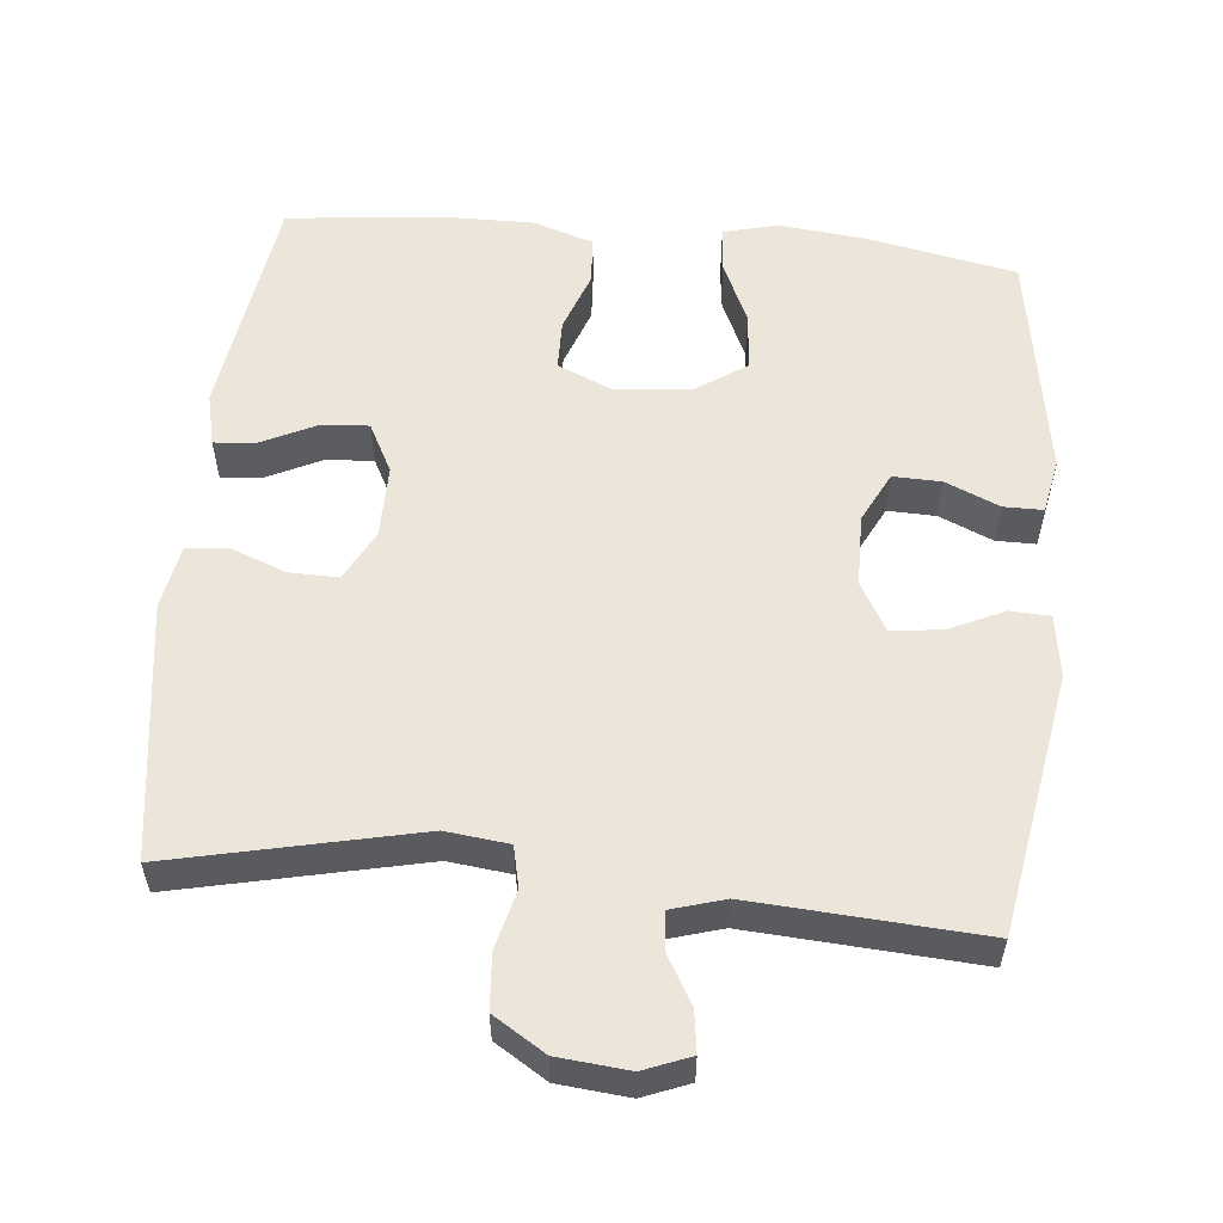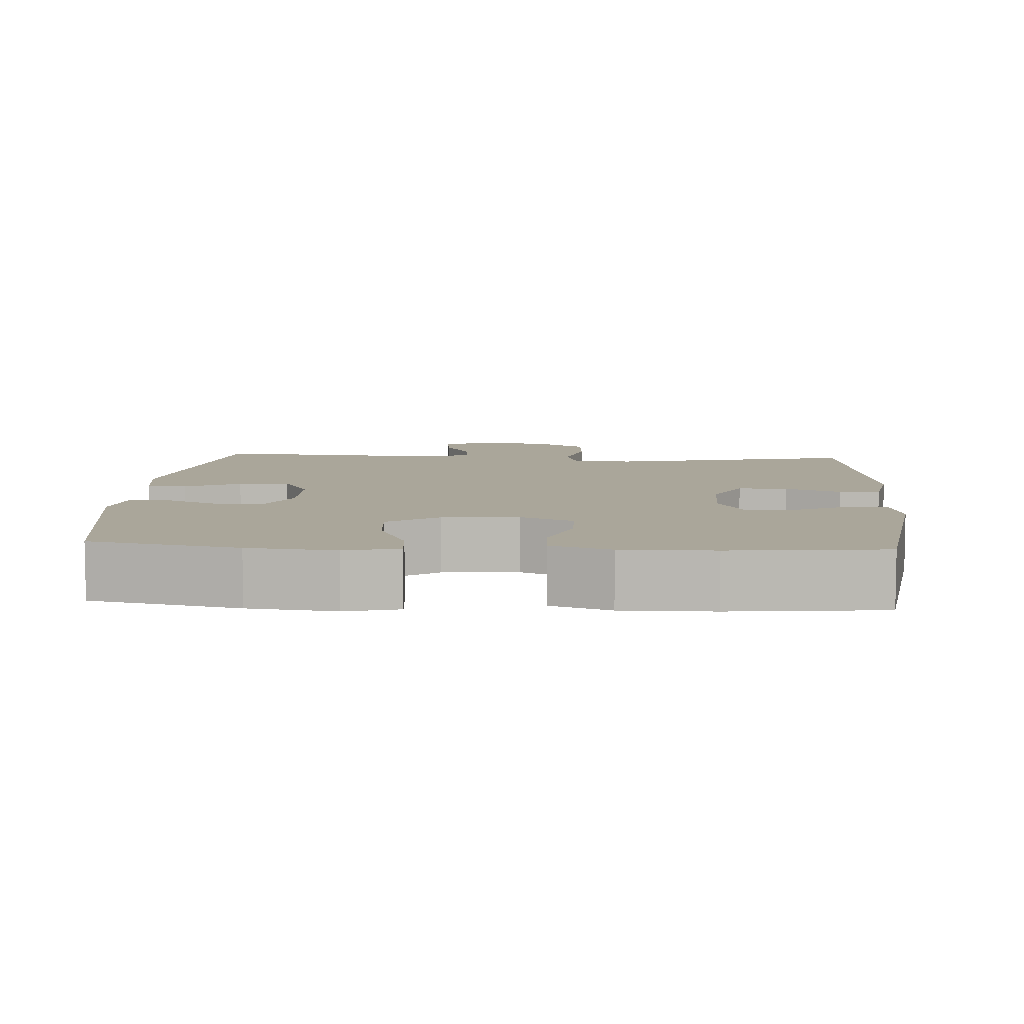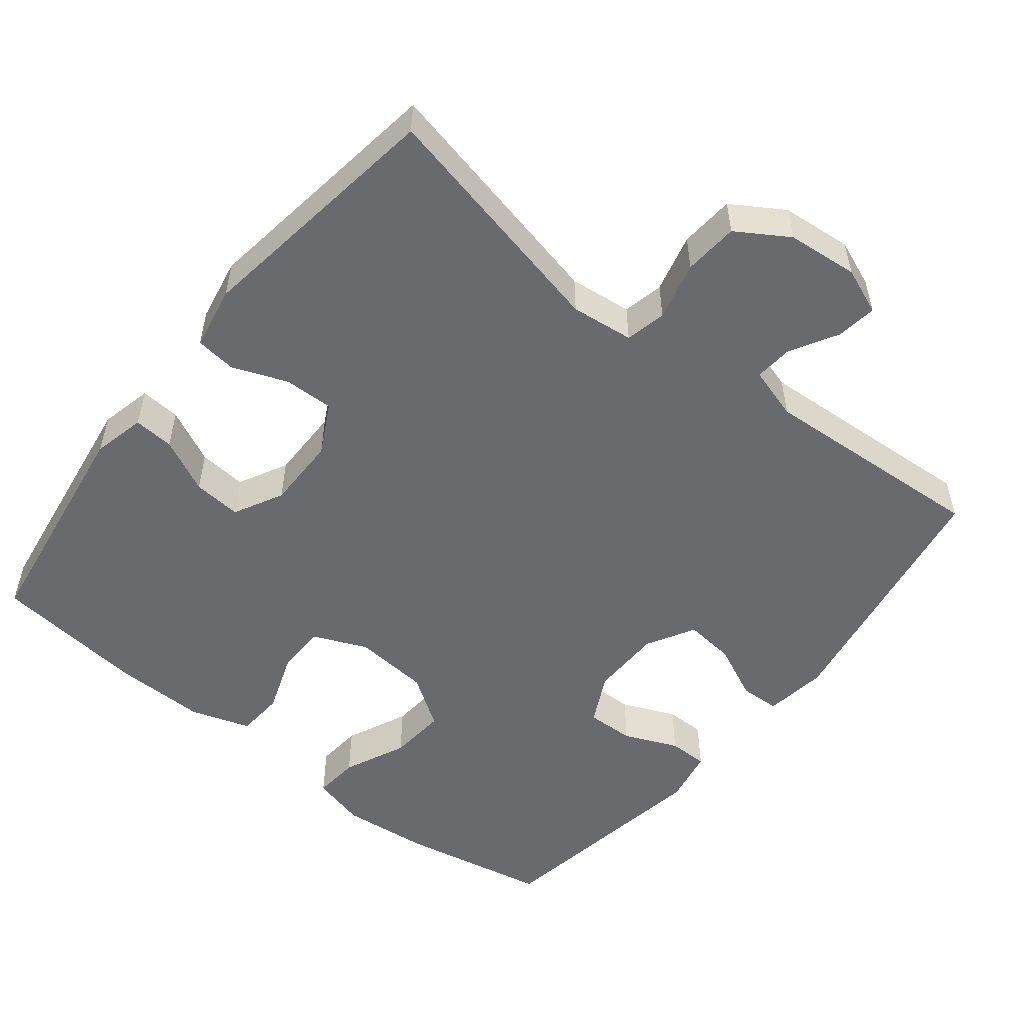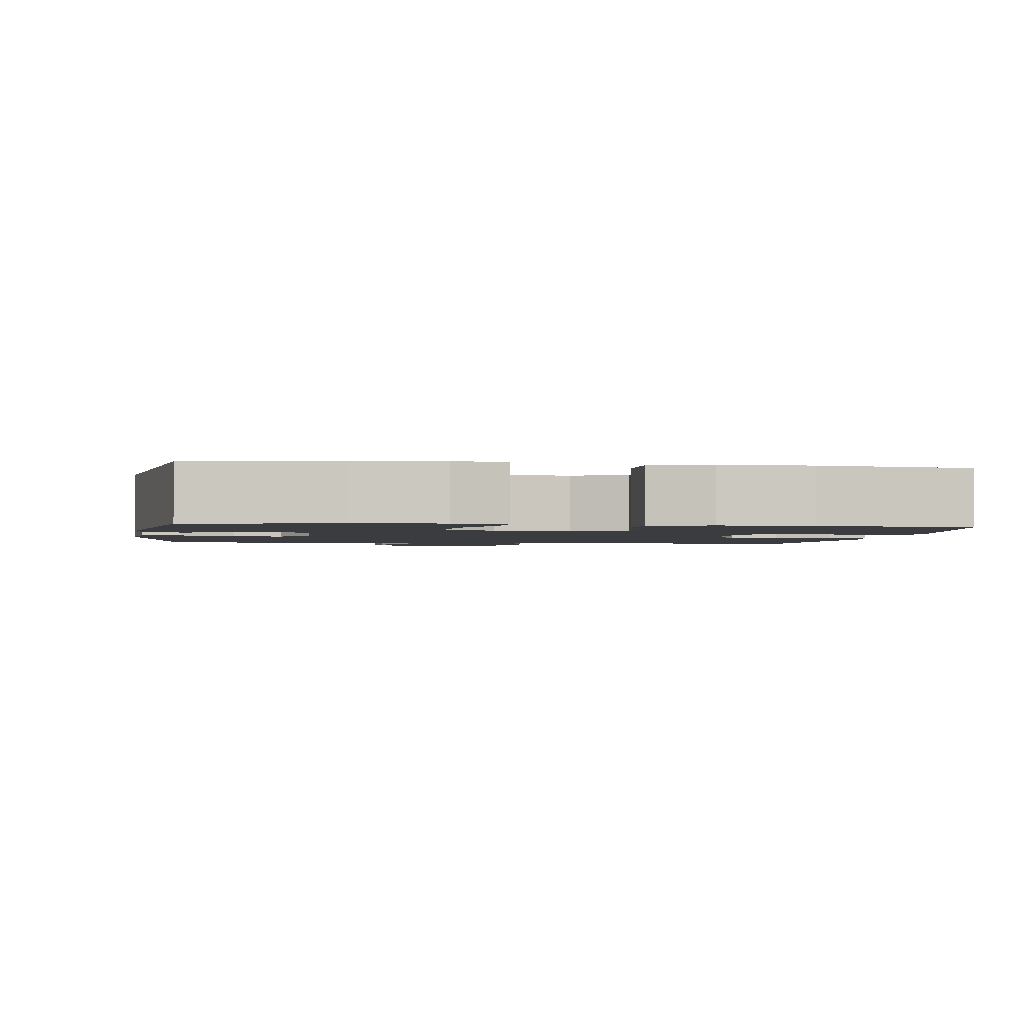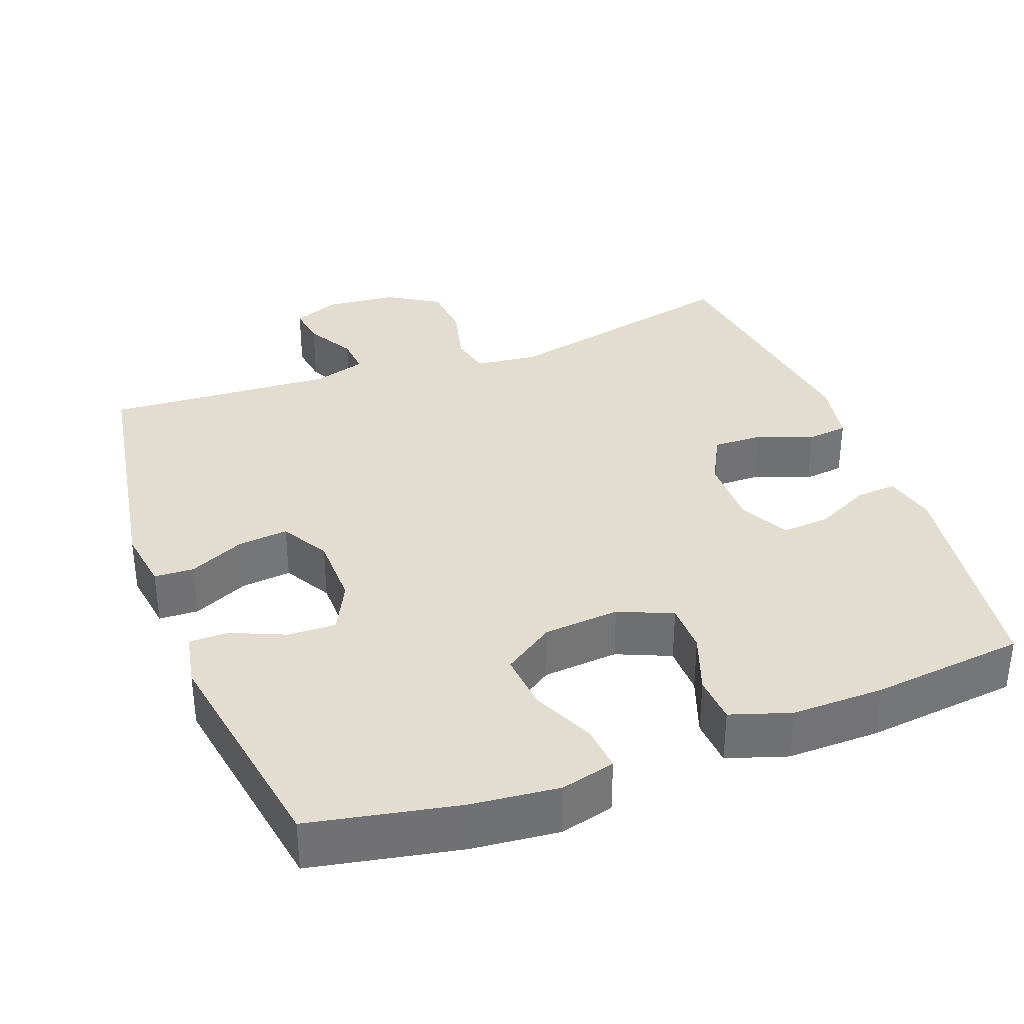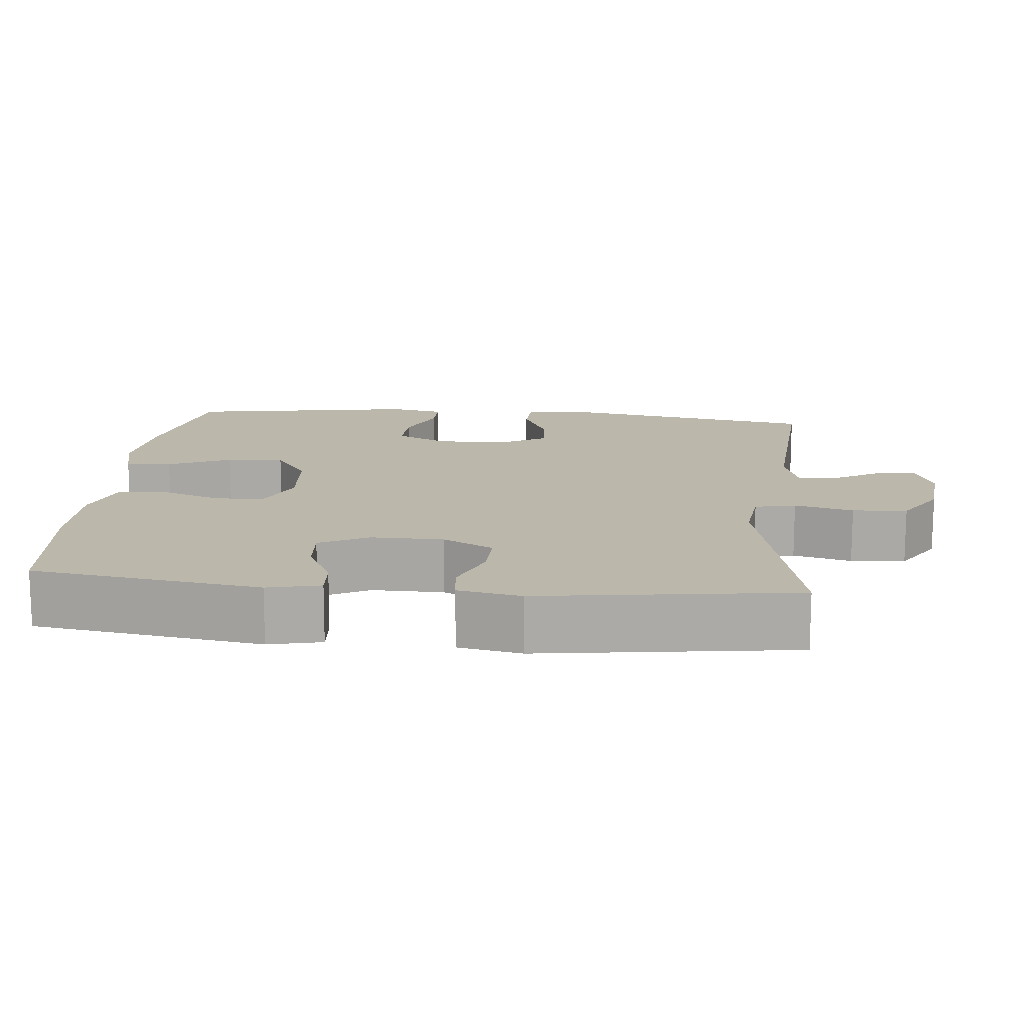
<metadata>
{"format":"obj","ext":"obj","renderer":"f3d","projection":"perspective","resolution":1024,"background":"white","views":[{"elev":56.4,"azim":5.6,"up":"+Y"},{"elev":7.8,"azim":-176.2,"up":"+Y"},{"elev":-53.0,"azim":-38.5,"up":"+Y"},{"elev":-2.1,"azim":171.6,"up":"+Y"},{"elev":35.1,"azim":159.5,"up":"+Y"},{"elev":14.5,"azim":-84.3,"up":"+Y"}]}
</metadata>
<code>
o path1328_path1328.001
v 0.1742 0.0375 0.4575
v 0.1011 0.0375 0.4793
v 0.1054 0.0375 0.5322
v 0.1432 0.0375 0.5988
v 0.1511 0.0375 0.655
v 0.08618 0.0375 0.6808
v -0.01225 0.0375 0.6715
v -0.08437 0.0375 0.6265
v -0.09028 0.0375 0.5503
v -0.06978 0.0375 0.4686
v -0.08256 0.0375 0.4119
v -0.1698 0.0375 0.4019
v -0.5098 0.0375 0.4777
v -0.5602 0.0375 0.1223
v -0.5439 0.0375 0.0345
v -0.4872 0.0375 0.02784
v -0.4103 0.0375 0.05764
v -0.3415 0.0375 0.05912
v -0.3046 0.0375 -0.01123
v -0.3041 0.0375 -0.1119
v -0.3398 0.0375 -0.1803
v -0.407 0.0375 -0.1746
v -0.4826 0.0375 -0.1377
v -0.5389 0.0375 -0.1336
v -0.5559 0.0375 -0.2068
v -0.5098 0.0375 -0.5242
v -0.296 0.0375 -0.5477
v -0.1682 0.0375 -0.5492
v -0.08505 0.0375 -0.522
v -0.0808 0.0375 -0.456
v -0.1106 0.0375 -0.3731
v -0.1096 0.0375 -0.3033
v -0.03486 0.0375 -0.2713
v 0.07038 0.0375 -0.2802
v 0.1411 0.0375 -0.328
v 0.1344 0.0375 -0.408
v 0.09481 0.0375 -0.4947
v 0.0892 0.0375 -0.5581
v 0.1641 0.0375 -0.5771
v 0.2856 0.0375 -0.5648
v 0.4919 0.0375 -0.5242
v 0.5452 0.0375 -0.206
v 0.5306 0.0375 -0.1305
v 0.4758 0.0375 -0.1305
v 0.401 0.0375 -0.1626
v 0.3344 0.0375 -0.1646
v 0.2994 0.0375 -0.09494
v 0.3009 0.0375 0.004475
v 0.3389 0.0375 0.07105
v 0.4086 0.0375 0.06375
v 0.4856 0.0375 0.02788
v 0.5409 0.0375 0.03033
v 0.5537 0.0375 0.1173
v 0.4919 0.0375 0.4777
v 0.1742 -0.0375 0.4575
v 0.1011 -0.0375 0.4793
v 0.1054 -0.0375 0.5322
v 0.1432 -0.0375 0.5988
v 0.1511 -0.0375 0.655
v 0.08618 -0.0375 0.6808
v -0.01225 -0.0375 0.6715
v -0.08437 -0.0375 0.6265
v -0.09028 -0.0375 0.5503
v -0.06978 -0.0375 0.4686
v -0.08256 -0.0375 0.4119
v -0.1698 -0.0375 0.4019
v -0.5098 -0.0375 0.4777
v -0.5602 -0.0375 0.1223
v -0.5439 -0.0375 0.0345
v -0.4872 -0.0375 0.02784
v -0.4103 -0.0375 0.05764
v -0.3415 -0.0375 0.05912
v -0.3046 -0.0375 -0.01123
v -0.3041 -0.0375 -0.1119
v -0.3398 -0.0375 -0.1803
v -0.407 -0.0375 -0.1746
v -0.4826 -0.0375 -0.1377
v -0.5389 -0.0375 -0.1336
v -0.5559 -0.0375 -0.2068
v -0.5098 -0.0375 -0.5242
v -0.296 -0.0375 -0.5477
v -0.1682 -0.0375 -0.5492
v -0.08505 -0.0375 -0.522
v -0.0808 -0.0375 -0.456
v -0.1106 -0.0375 -0.3731
v -0.1096 -0.0375 -0.3033
v -0.03486 -0.0375 -0.2713
v 0.07038 -0.0375 -0.2802
v 0.1411 -0.0375 -0.328
v 0.1344 -0.0375 -0.408
v 0.09481 -0.0375 -0.4947
v 0.0892 -0.0375 -0.5581
v 0.1641 -0.0375 -0.5771
v 0.2856 -0.0375 -0.5648
v 0.4919 -0.0375 -0.5242
v 0.5452 -0.0375 -0.206
v 0.5306 -0.0375 -0.1305
v 0.4758 -0.0375 -0.1305
v 0.401 -0.0375 -0.1626
v 0.3344 -0.0375 -0.1646
v 0.2994 -0.0375 -0.09494
v 0.3009 -0.0375 0.004475
v 0.3389 -0.0375 0.07105
v 0.4086 -0.0375 0.06375
v 0.4856 -0.0375 0.02788
v 0.5409 -0.0375 0.03033
v 0.5537 -0.0375 0.1173
v 0.4919 -0.0375 0.4777
v 0.5409 0.0375 0.03033
v 0.5409 0.0375 0.03033
v 0.5537 0.0375 0.1173
v 0.5452 0.0375 -0.206
v 0.5306 0.0375 -0.1305
v 0.5306 0.0375 -0.1305
v 0.4856 0.0375 0.02788
v 0.4758 0.0375 -0.1305
v 0.4919 0.0375 -0.5242
v 0.4919 0.0375 -0.5242
v 0.4919 0.0375 0.4777
v 0.4919 0.0375 0.4777
v 0.4086 0.0375 0.06375
v 0.401 0.0375 -0.1626
v 0.3389 0.0375 0.07105
v 0.3389 0.0375 0.07105
v 0.3344 0.0375 -0.1646
v 0.3344 0.0375 -0.1646
v 0.2856 0.0375 -0.5648
v 0.3009 0.0375 0.004475
v 0.2994 0.0375 -0.09494
v 0.1742 0.0375 0.4575
v 0.1641 0.0375 -0.5771
v 0.1011 0.0375 0.4793
v 0.1011 0.0375 0.4793
v 0.0892 0.0375 -0.5581
v 0.0892 0.0375 -0.5581
v 0.1411 0.0375 -0.328
v 0.1411 0.0375 -0.328
v 0.1344 0.0375 -0.408
v 0.1432 0.0375 0.5988
v 0.1511 0.0375 0.655
v 0.1511 0.0375 0.655
v 0.08618 0.0375 0.6808
v 0.1054 0.0375 0.5322
v 0.07038 0.0375 -0.2802
v 0.09481 0.0375 -0.4947
v -0.01225 0.0375 0.6715
v -0.03486 0.0375 -0.2713
v -0.08437 0.0375 0.6265
v -0.1096 0.0375 -0.3033
v -0.1096 0.0375 -0.3033
v -0.06978 0.0375 0.4686
v -0.08256 0.0375 0.4119
v -0.08256 0.0375 0.4119
v -0.09028 0.0375 0.5503
v -0.08505 0.0375 -0.522
v -0.08505 0.0375 -0.522
v -0.0808 0.0375 -0.456
v -0.1106 0.0375 -0.3731
v -0.1698 0.0375 0.4019
v -0.1682 0.0375 -0.5492
v -0.296 0.0375 -0.5477
v -0.3046 0.0375 -0.01123
v -0.3041 0.0375 -0.1119
v -0.3398 0.0375 -0.1803
v -0.3398 0.0375 -0.1803
v -0.3415 0.0375 0.05912
v -0.3415 0.0375 0.05912
v -0.407 0.0375 -0.1746
v -0.4103 0.0375 0.05764
v -0.4826 0.0375 -0.1377
v -0.4872 0.0375 0.02784
v -0.5098 0.0375 -0.5242
v -0.5098 0.0375 -0.5242
v -0.5389 0.0375 -0.1336
v -0.5389 0.0375 -0.1336
v -0.5098 0.0375 0.4777
v -0.5098 0.0375 0.4777
v -0.5439 0.0375 0.0345
v -0.5439 0.0375 0.0345
v -0.5559 0.0375 -0.2068
v -0.5602 0.0375 0.1223
v 0.5409 -0.0375 0.03033
v 0.5409 -0.0375 0.03033
v 0.5537 -0.0375 0.1173
v 0.5452 -0.0375 -0.206
v 0.5306 -0.0375 -0.1305
v 0.5306 -0.0375 -0.1305
v 0.4856 -0.0375 0.02788
v 0.4758 -0.0375 -0.1305
v 0.4919 -0.0375 -0.5242
v 0.4919 -0.0375 -0.5242
v 0.4919 -0.0375 0.4777
v 0.4919 -0.0375 0.4777
v 0.4086 -0.0375 0.06375
v 0.401 -0.0375 -0.1626
v 0.3389 -0.0375 0.07105
v 0.3389 -0.0375 0.07105
v 0.3344 -0.0375 -0.1646
v 0.3344 -0.0375 -0.1646
v 0.2856 -0.0375 -0.5648
v 0.3009 -0.0375 0.004475
v 0.2994 -0.0375 -0.09494
v 0.1742 -0.0375 0.4575
v 0.1641 -0.0375 -0.5771
v 0.1011 -0.0375 0.4793
v 0.1011 -0.0375 0.4793
v 0.0892 -0.0375 -0.5581
v 0.0892 -0.0375 -0.5581
v 0.1411 -0.0375 -0.328
v 0.1411 -0.0375 -0.328
v 0.1344 -0.0375 -0.408
v 0.1432 -0.0375 0.5988
v 0.1511 -0.0375 0.655
v 0.1511 -0.0375 0.655
v 0.08618 -0.0375 0.6808
v 0.1054 -0.0375 0.5322
v 0.07038 -0.0375 -0.2802
v 0.09481 -0.0375 -0.4947
v -0.01225 -0.0375 0.6715
v -0.03486 -0.0375 -0.2713
v -0.08437 -0.0375 0.6265
v -0.1096 -0.0375 -0.3033
v -0.1096 -0.0375 -0.3033
v -0.06978 -0.0375 0.4686
v -0.08256 -0.0375 0.4119
v -0.08256 -0.0375 0.4119
v -0.09028 -0.0375 0.5503
v -0.08505 -0.0375 -0.522
v -0.08505 -0.0375 -0.522
v -0.0808 -0.0375 -0.456
v -0.1106 -0.0375 -0.3731
v -0.1698 -0.0375 0.4019
v -0.1682 -0.0375 -0.5492
v -0.296 -0.0375 -0.5477
v -0.3046 -0.0375 -0.01123
v -0.3041 -0.0375 -0.1119
v -0.3398 -0.0375 -0.1803
v -0.3398 -0.0375 -0.1803
v -0.3415 -0.0375 0.05912
v -0.3415 -0.0375 0.05912
v -0.407 -0.0375 -0.1746
v -0.4103 -0.0375 0.05764
v -0.4826 -0.0375 -0.1377
v -0.4872 -0.0375 0.02784
v -0.5098 -0.0375 -0.5242
v -0.5098 -0.0375 -0.5242
v -0.5389 -0.0375 -0.1336
v -0.5389 -0.0375 -0.1336
v -0.5098 -0.0375 0.4777
v -0.5098 -0.0375 0.4777
v -0.5439 -0.0375 0.0345
v -0.5439 -0.0375 0.0345
v -0.5559 -0.0375 -0.2068
v -0.5602 -0.0375 0.1223
f 254 242 249
f 245 237 241
f 186 189 185
f 201 196 225
f 190 198 200
f 217 201 220
f 218 204 211
f 234 237 245
f 227 219 221
f 235 225 239
f 249 242 239
f 204 200 211
f 209 202 217
f 195 198 190
f 195 185 189
f 192 194 184
f 211 200 209
f 200 198 209
f 220 235 236
f 231 233 230
f 222 236 237
f 184 194 188
f 185 195 190
f 230 233 228
f 217 202 201
f 225 205 224
f 192 196 194
f 202 209 198
f 201 225 235
f 232 239 225
f 242 254 244
f 244 254 251
f 234 231 237
f 249 239 232
f 224 216 227
f 227 216 219
f 220 201 235
f 253 241 243
f 222 237 231
f 245 241 253
f 203 225 196
f 215 212 213
f 205 216 224
f 207 204 218
f 233 231 234
f 203 196 192
f 220 236 222
f 215 216 212
f 184 188 182
f 219 216 215
f 253 243 247
f 225 203 205
f 110 53 107 183
f 42 114 187 96
f 51 52 106 105
f 43 44 98 97
f 118 42 96 191
f 53 120 193 107
f 50 51 105 104
f 44 45 99 98
f 124 50 104 197
f 45 126 199 99
f 40 41 95 94
f 48 49 103 102
f 46 47 101 100
f 47 48 102 101
f 54 1 55 108
f 39 40 94 93
f 1 133 206 55
f 135 39 93 208
f 137 36 90 210
f 4 141 214 58
f 5 6 60 59
f 3 4 58 57
f 34 35 89 88
f 37 38 92 91
f 36 37 91 90
f 2 3 57 56
f 6 7 61 60
f 33 34 88 87
f 7 8 62 61
f 150 33 87 223
f 10 153 226 64
f 9 10 64 63
f 8 9 63 62
f 156 30 84 229
f 30 31 85 84
f 11 12 66 65
f 28 29 83 82
f 31 32 86 85
f 27 28 82 81
f 19 20 74 73
f 20 165 238 74
f 167 19 73 240
f 21 22 76 75
f 17 18 72 71
f 22 23 77 76
f 16 17 71 70
f 173 27 81 246
f 23 175 248 77
f 12 177 250 66
f 179 16 70 252
f 25 26 80 79
f 24 25 79 78
f 14 15 69 68
f 13 14 68 67
f 181 176 169
f 172 168 164
f 113 112 116
f 128 152 123
f 117 127 125
f 144 147 128
f 145 138 131
f 161 172 164
f 154 148 146
f 162 166 152
f 176 166 169
f 131 138 127
f 136 144 129
f 122 117 125
f 122 116 112
f 119 111 121
f 138 136 127
f 127 136 125
f 147 163 162
f 158 157 160
f 149 164 163
f 111 115 121
f 112 117 122
f 157 155 160
f 144 128 129
f 152 151 132
f 119 121 123
f 129 125 136
f 128 162 152
f 159 152 166
f 169 171 181
f 171 178 181
f 161 164 158
f 176 159 166
f 151 154 143
f 154 146 143
f 147 162 128
f 180 170 168
f 149 158 164
f 172 180 168
f 130 123 152
f 142 140 139
f 132 151 143
f 134 145 131
f 160 161 158
f 130 119 123
f 147 149 163
f 142 139 143
f 111 109 115
f 146 142 143
f 180 174 170
f 152 132 130

</code>
